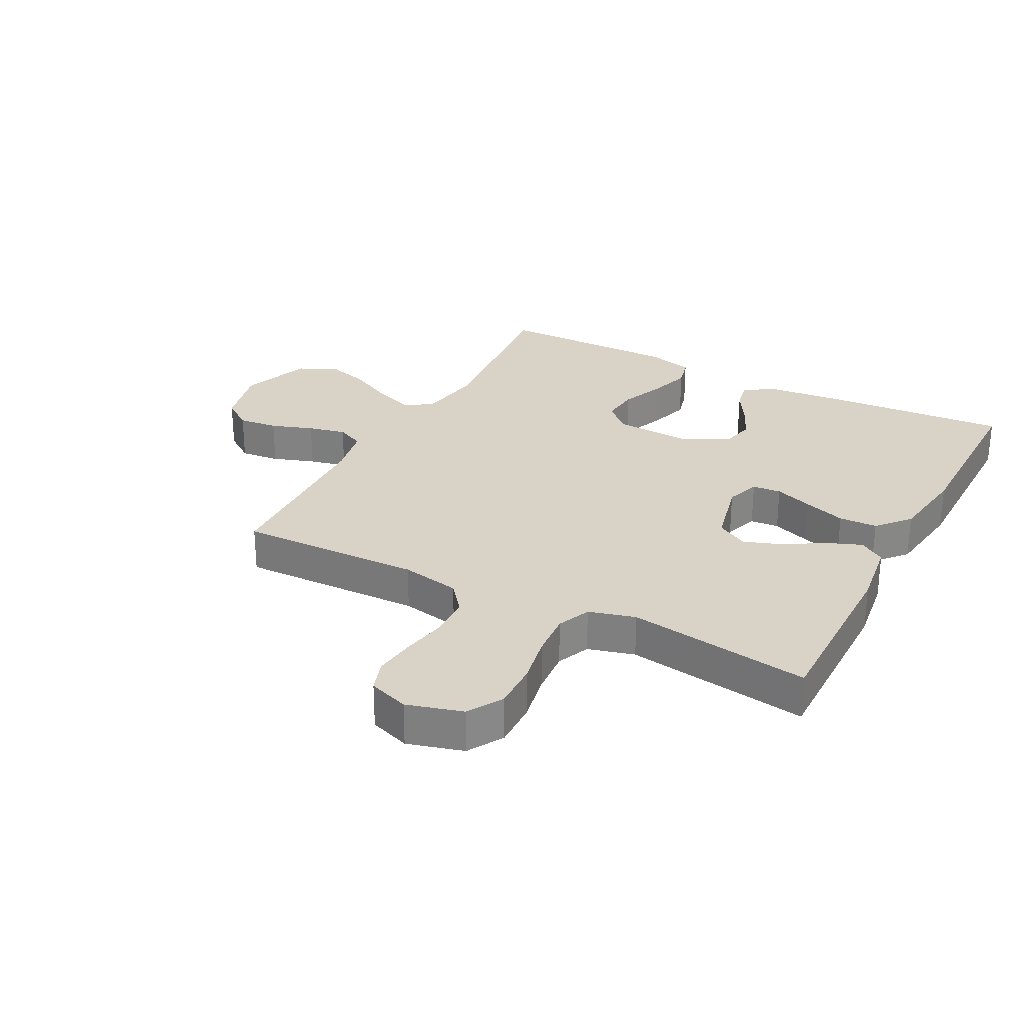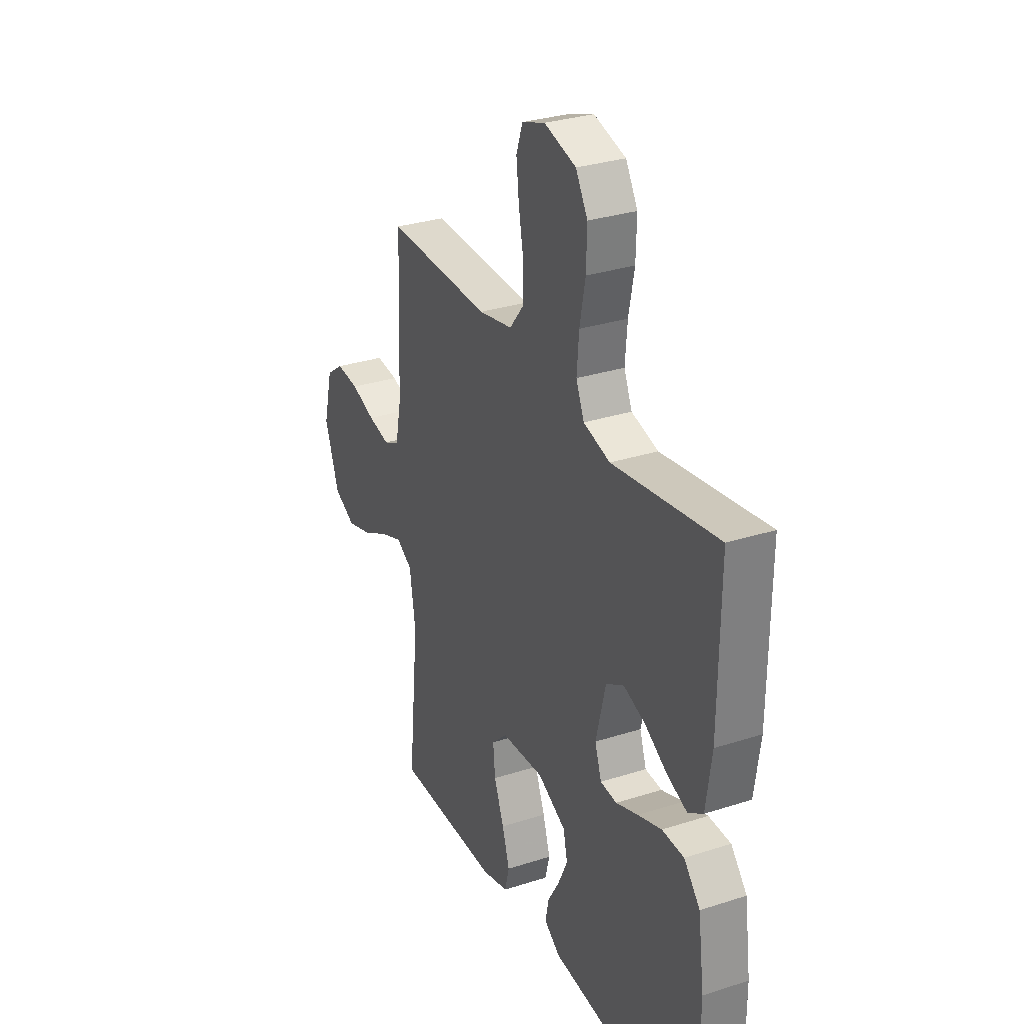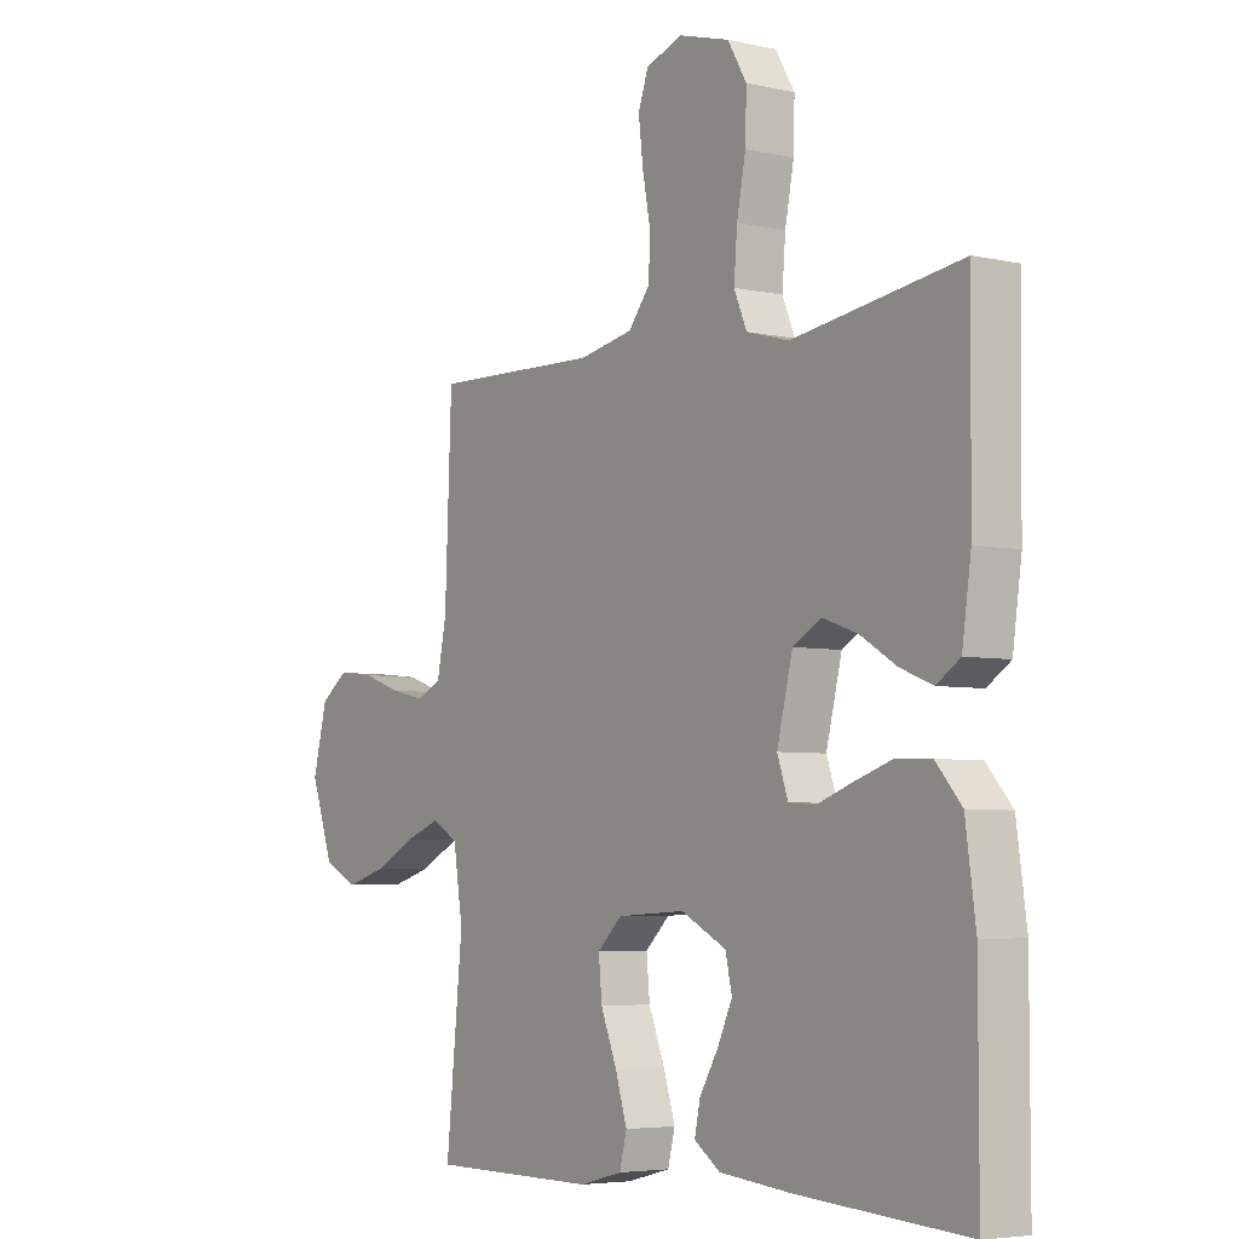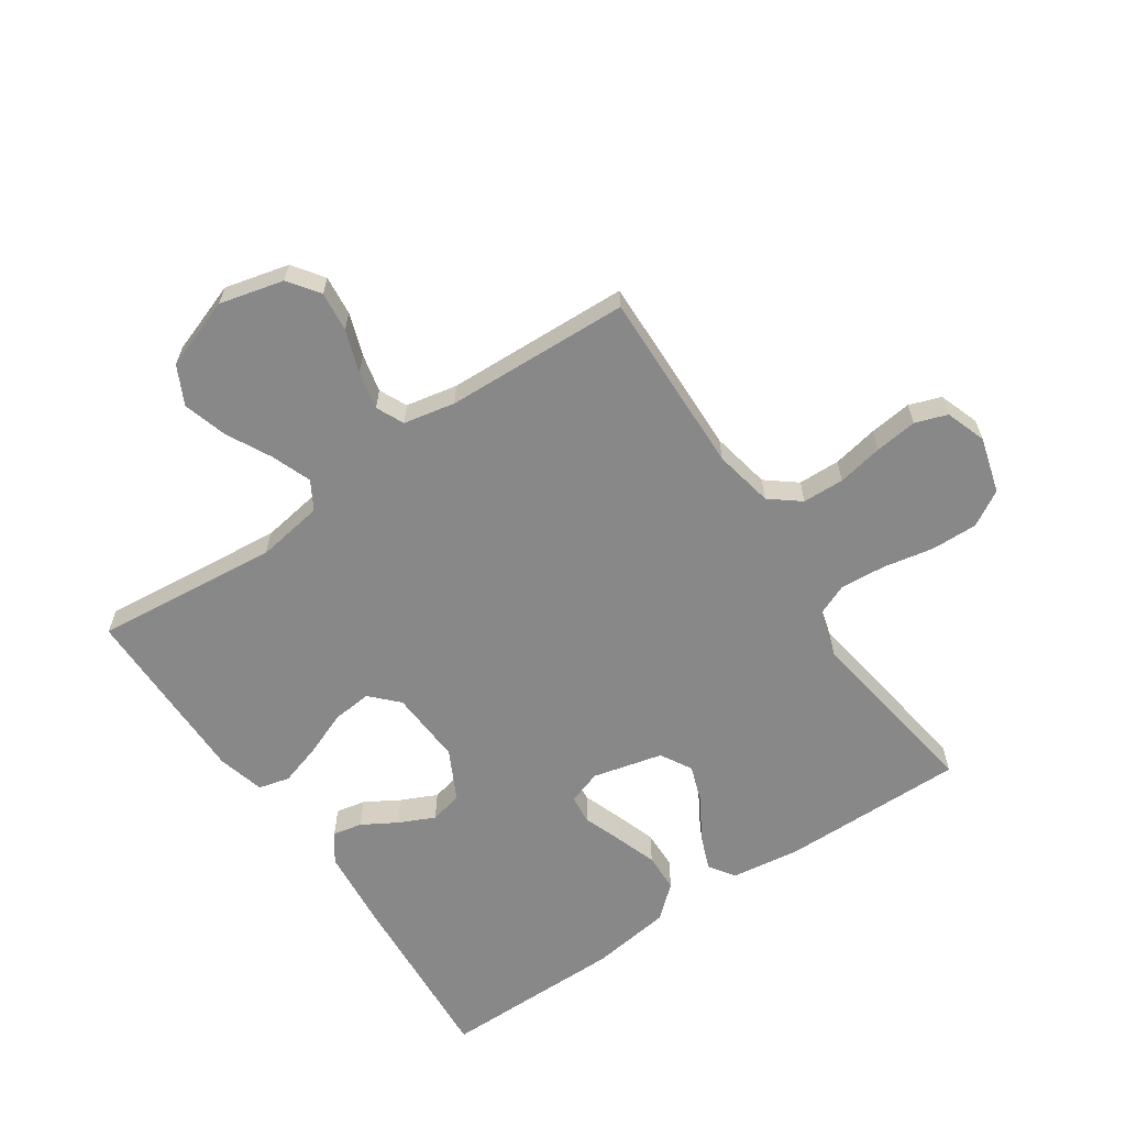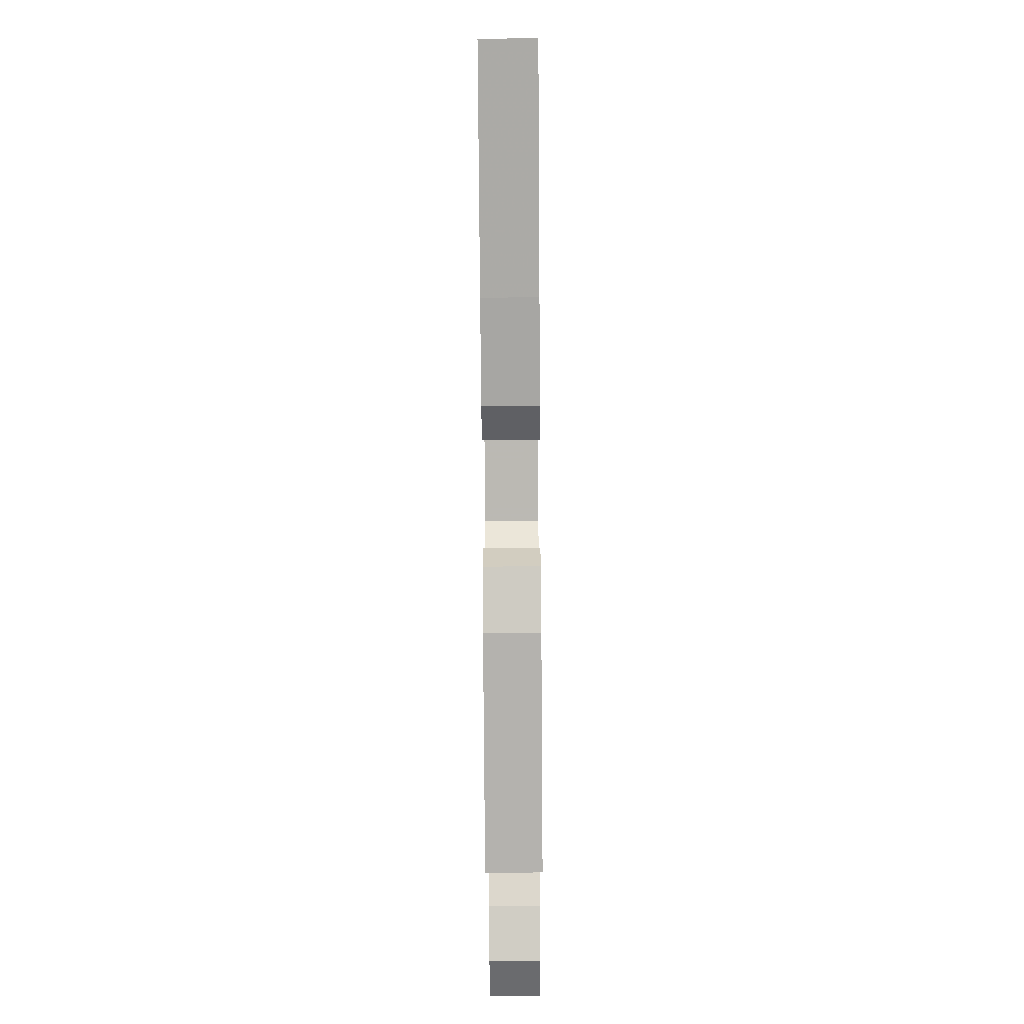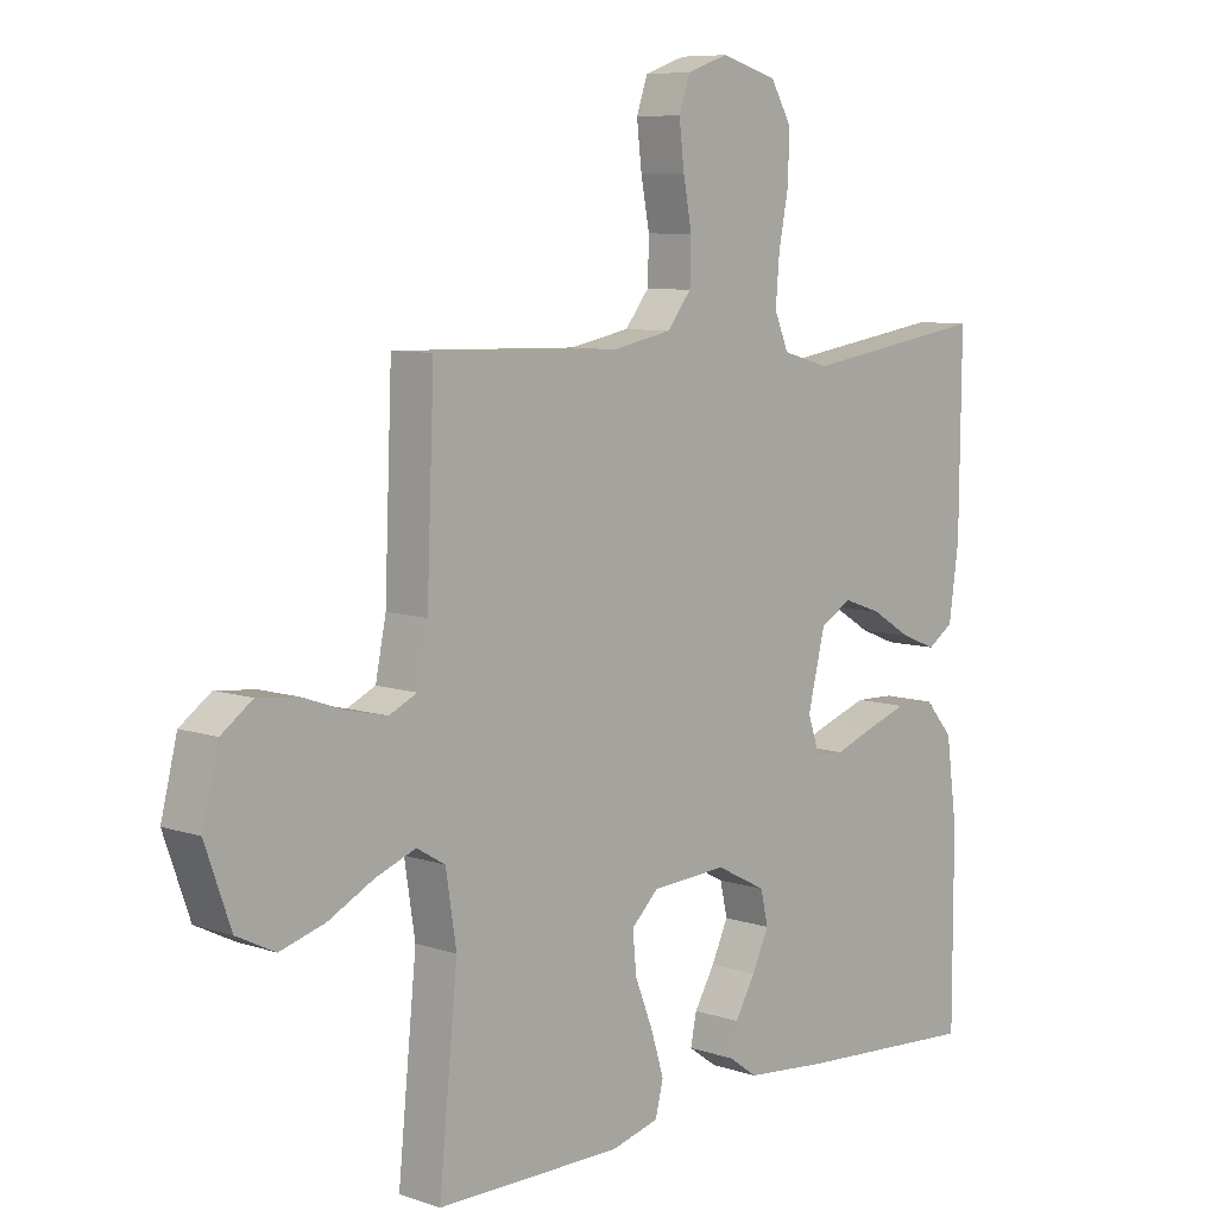
<metadata>
{"format":"obj","ext":"obj","renderer":"f3d","projection":"perspective","resolution":1024,"background":"white","views":[{"elev":27.9,"azim":27.8,"up":"+Y"},{"elev":30.6,"azim":65.1,"up":"+Z"},{"elev":-4.9,"azim":54.6,"up":"+Z"},{"elev":-62.7,"azim":-55.8,"up":"+Y"},{"elev":-79.9,"azim":90.4,"up":"+Z"},{"elev":8.0,"azim":-47.0,"up":"+Z"}]}
</metadata>
<code>
v 0.5 0.07 0.5
v 0.497 0.07 0.2
v 0.481 0.07 0.087
v 0.439 0.07 0.059
v 0.381 0.07 0.082
v 0.317 0.07 0.121
v 0.255 0.07 0.143
v 0.204 0.07 0.114
v 0.176 0.07 0
v 0.195 0.07 -0.056
v 0.242 0.07 -0.06
v 0.305 0.07 -0.037
v 0.373 0.07 -0.014
v 0.436 0.07 -0.016
v 0.482 0.07 -0.069
v 0.5 0.07 -0.2
v 0.5 0.07 -0.5
v 0.2 0.07 -0.479
v 0.069 0.07 -0.466
v 0.023 0.07 -0.433
v 0.033 0.07 -0.385
v 0.066 0.07 -0.329
v 0.093 0.07 -0.271
v 0.081 0.07 -0.218
v 0 0.07 -0.176
v -0.122 0.07 -0.183
v -0.166 0.07 -0.225
v -0.16 0.07 -0.289
v -0.131 0.07 -0.362
v -0.11 0.07 -0.43
v -0.123 0.07 -0.481
v -0.2 0.07 -0.501
v -0.5 0.07 -0.5
v -0.47 0.07 -0.2
v -0.487 0.07 -0.091
v -0.533 0.07 -0.064
v -0.597 0.07 -0.088
v -0.671 0.07 -0.126
v -0.743 0.07 -0.147
v -0.805 0.07 -0.116
v -0.846 0.07 0
v -0.82 0.07 0.104
v -0.77 0.07 0.14
v -0.705 0.07 0.133
v -0.636 0.07 0.109
v -0.574 0.07 0.095
v -0.529 0.07 0.116
v -0.512 0.07 0.2
v -0.5 0.07 0.5
v -0.2 0.07 0.492
v -0.103 0.07 0.511
v -0.064 0.07 0.56
v -0.062 0.07 0.628
v -0.076 0.07 0.702
v -0.084 0.07 0.771
v -0.066 0.07 0.823
v 0 0.07 0.846
v 0.091 0.07 0.82
v 0.125 0.07 0.762
v 0.123 0.07 0.686
v 0.107 0.07 0.604
v 0.101 0.07 0.53
v 0.124 0.07 0.476
v 0.2 0.07 0.455
v 0.5 0 0.5
v 0.497 0 0.2
v 0.481 0 0.087
v 0.439 0 0.059
v 0.381 0 0.082
v 0.317 0 0.121
v 0.255 0 0.143
v 0.204 0 0.114
v 0.176 0 0
v 0.195 0 -0.056
v 0.242 0 -0.06
v 0.305 0 -0.037
v 0.373 0 -0.014
v 0.436 0 -0.016
v 0.482 0 -0.069
v 0.5 0 -0.2
v 0.5 0 -0.5
v 0.2 0 -0.479
v 0.069 0 -0.466
v 0.023 0 -0.433
v 0.033 0 -0.385
v 0.066 0 -0.329
v 0.093 0 -0.271
v 0.081 0 -0.218
v 0 0 -0.176
v -0.122 0 -0.183
v -0.166 0 -0.225
v -0.16 0 -0.289
v -0.131 0 -0.362
v -0.11 0 -0.43
v -0.123 0 -0.481
v -0.2 0 -0.501
v -0.5 0 -0.5
v -0.47 0 -0.2
v -0.487 0 -0.091
v -0.533 0 -0.064
v -0.597 0 -0.088
v -0.671 0 -0.126
v -0.743 0 -0.147
v -0.805 0 -0.116
v -0.846 0 0
v -0.82 0 0.104
v -0.77 0 0.14
v -0.705 0 0.133
v -0.636 0 0.109
v -0.574 0 0.095
v -0.529 0 0.116
v -0.512 0 0.2
v -0.5 0 0.5
v -0.2 0 0.492
v -0.103 0 0.511
v -0.064 0 0.56
v -0.062 0 0.628
v -0.076 0 0.702
v -0.084 0 0.771
v -0.066 0 0.823
v 0 0 0.846
v 0.091 0 0.82
v 0.125 0 0.762
v 0.123 0 0.686
v 0.107 0 0.604
v 0.101 0 0.53
v 0.124 0 0.476
v 0.2 0 0.455
f 59 60 61
f 58 59 61
f 57 58 61
f 56 57 61
f 55 56 61
f 54 55 61
f 53 54 61
f 52 53 61 62
f 51 52 62 63
f 48 49 50
f 51 63 64
f 50 51 64
f 48 50 64
f 47 48 64
f 43 44 45
f 42 43 45
f 41 42 45
f 40 41 45
f 39 40 45
f 38 39 45
f 37 38 45
f 36 37 45 46
f 47 64 1
f 46 47 1
f 36 46 1
f 35 36 1
f 32 33 34
f 31 32 34
f 30 31 34
f 29 30 34
f 28 29 34
f 20 21 22
f 19 20 22
f 18 19 22
f 17 18 22
f 16 17 22
f 15 16 22
f 14 15 22
f 13 14 22
f 12 13 22
f 11 12 22
f 10 11 22 23
f 9 10 23 24
f 4 5 6
f 3 4 6
f 2 3 6
f 1 2 6
f 1 6 7
f 35 1 7 8
f 27 28 34 35
f 26 27 35
f 35 8 9
f 26 35 9
f 25 26 9
f 9 24 25
f 125 124 123
f 125 123 122
f 125 122 121
f 125 121 120
f 125 120 119
f 125 119 118
f 125 118 117
f 126 125 117 116
f 127 126 116 115
f 114 113 112
f 128 127 115
f 128 115 114
f 128 114 112
f 128 112 111
f 109 108 107
f 109 107 106
f 109 106 105
f 109 105 104
f 109 104 103
f 109 103 102
f 109 102 101
f 110 109 101 100
f 65 128 111
f 65 111 110
f 65 110 100
f 65 100 99
f 98 97 96
f 98 96 95
f 98 95 94
f 98 94 93
f 98 93 92
f 86 85 84
f 86 84 83
f 86 83 82
f 86 82 81
f 86 81 80
f 86 80 79
f 86 79 78
f 86 78 77
f 86 77 76
f 86 76 75
f 87 86 75 74
f 88 87 74 73
f 70 69 68
f 70 68 67
f 70 67 66
f 70 66 65
f 71 70 65
f 72 71 65 99
f 99 98 92 91
f 99 91 90
f 73 72 99
f 73 99 90
f 73 90 89
f 89 88 73
f 1 65 66 2
f 2 66 67 3
f 3 67 68 4
f 4 68 69 5
f 5 69 70 6
f 6 70 71 7
f 7 71 72 8
f 8 72 73 9
f 9 73 74 10
f 10 74 75 11
f 11 75 76 12
f 12 76 77 13
f 13 77 78 14
f 14 78 79 15
f 15 79 80 16
f 16 80 81 17
f 17 81 82 18
f 18 82 83 19
f 19 83 84 20
f 20 84 85 21
f 21 85 86 22
f 22 86 87 23
f 23 87 88 24
f 24 88 89 25
f 25 89 90 26
f 26 90 91 27
f 27 91 92 28
f 28 92 93 29
f 29 93 94 30
f 30 94 95 31
f 31 95 96 32
f 32 96 97 33
f 33 97 98 34
f 34 98 99 35
f 35 99 100 36
f 36 100 101 37
f 37 101 102 38
f 38 102 103 39
f 39 103 104 40
f 40 104 105 41
f 41 105 106 42
f 42 106 107 43
f 43 107 108 44
f 44 108 109 45
f 45 109 110 46
f 46 110 111 47
f 47 111 112 48
f 48 112 113 49
f 49 113 114 50
f 50 114 115 51
f 51 115 116 52
f 52 116 117 53
f 53 117 118 54
f 54 118 119 55
f 55 119 120 56
f 56 120 121 57
f 57 121 122 58
f 58 122 123 59
f 59 123 124 60
f 60 124 125 61
f 61 125 126 62
f 62 126 127 63
f 63 127 128 64
f 64 128 65 1

</code>
